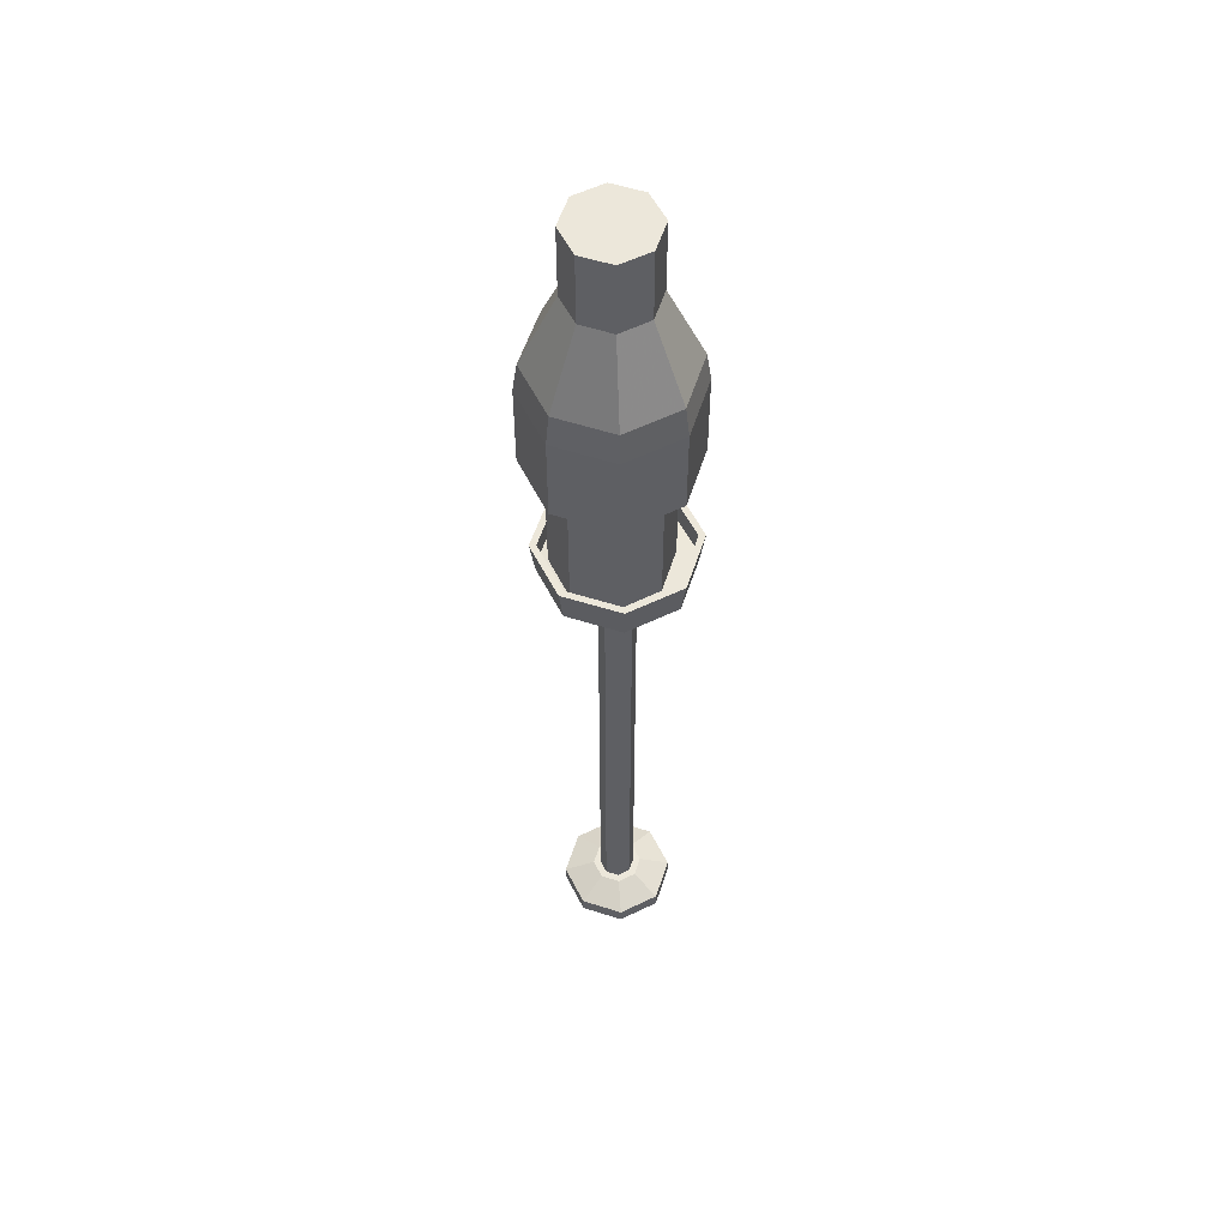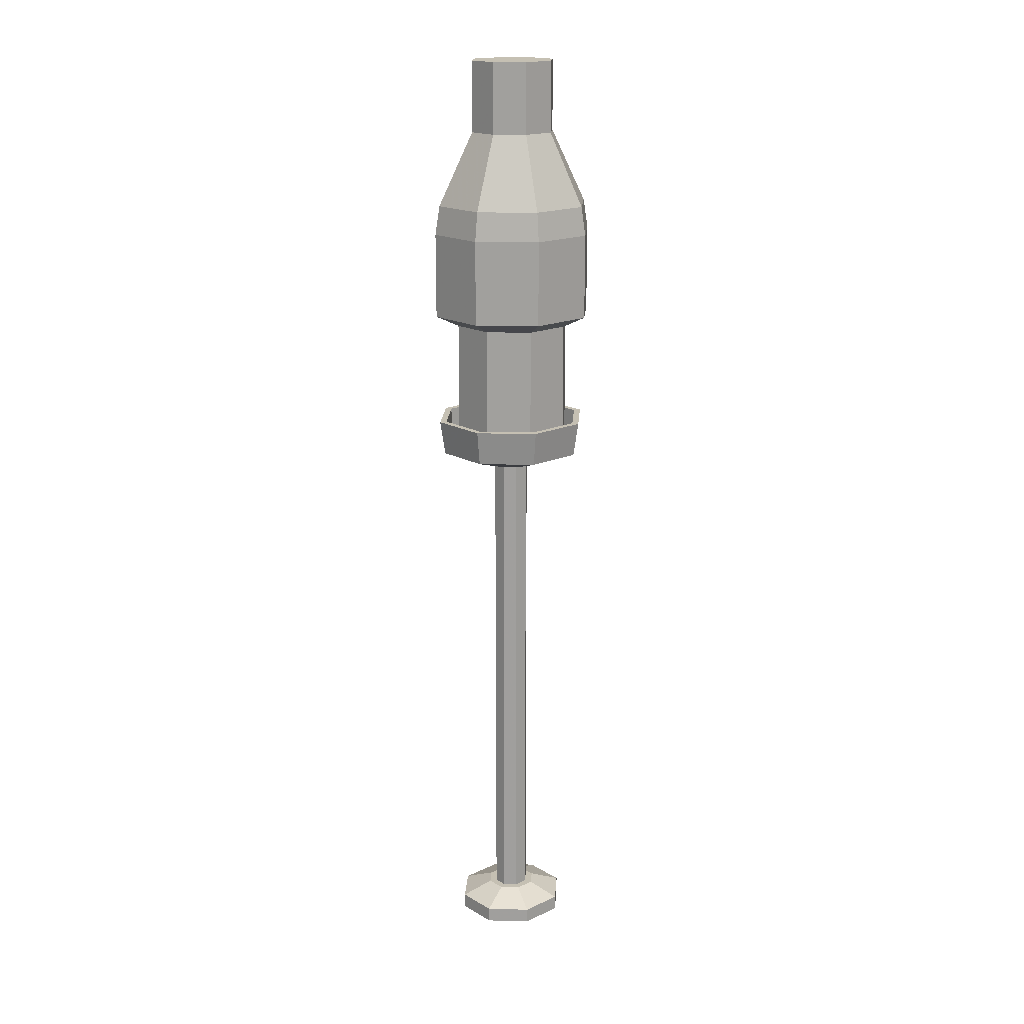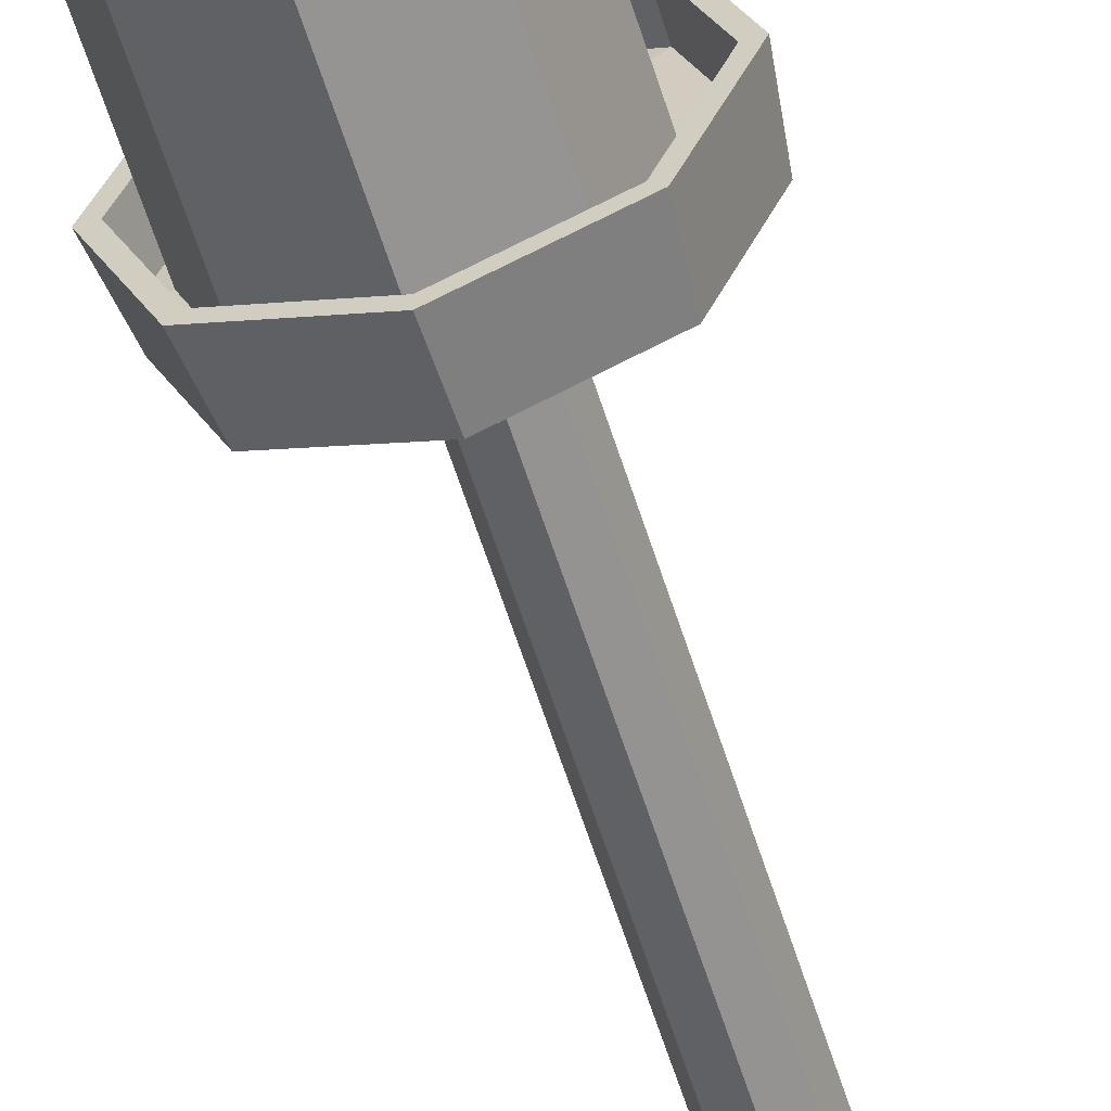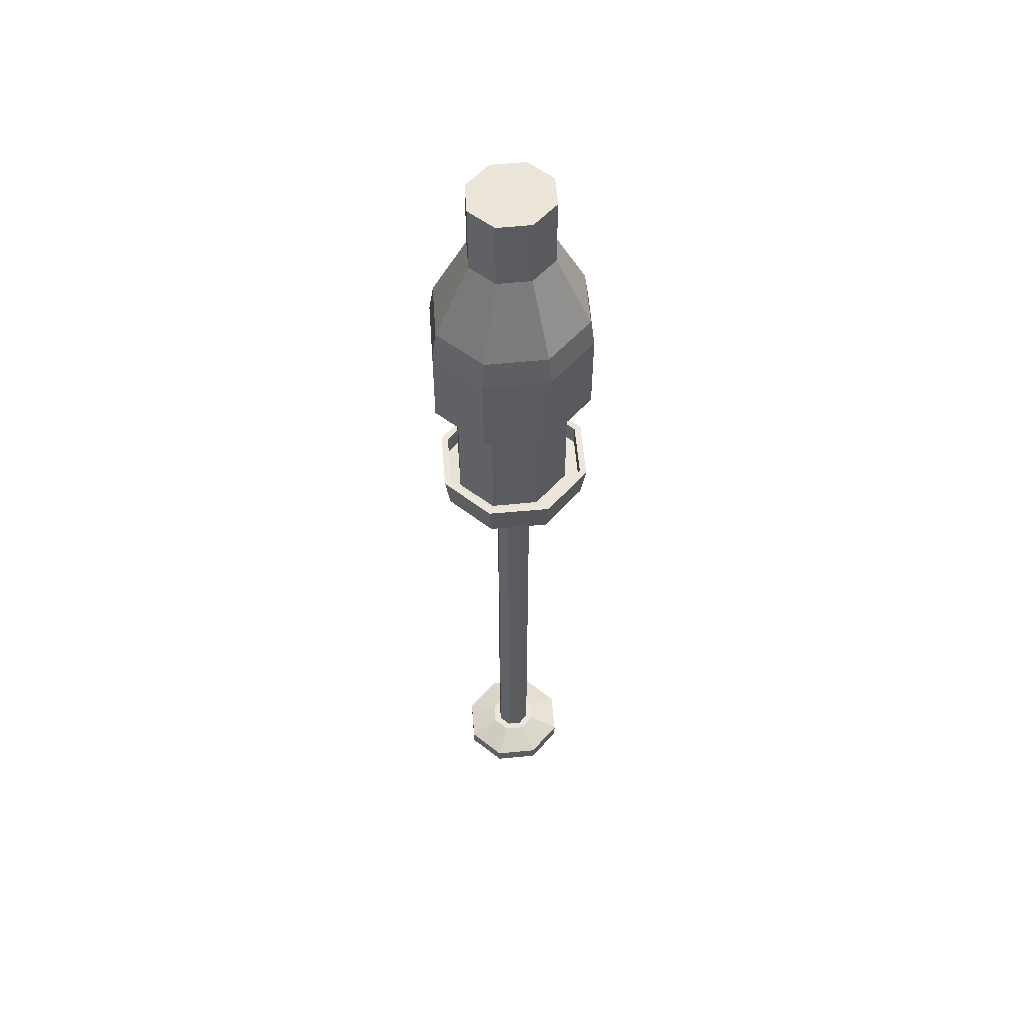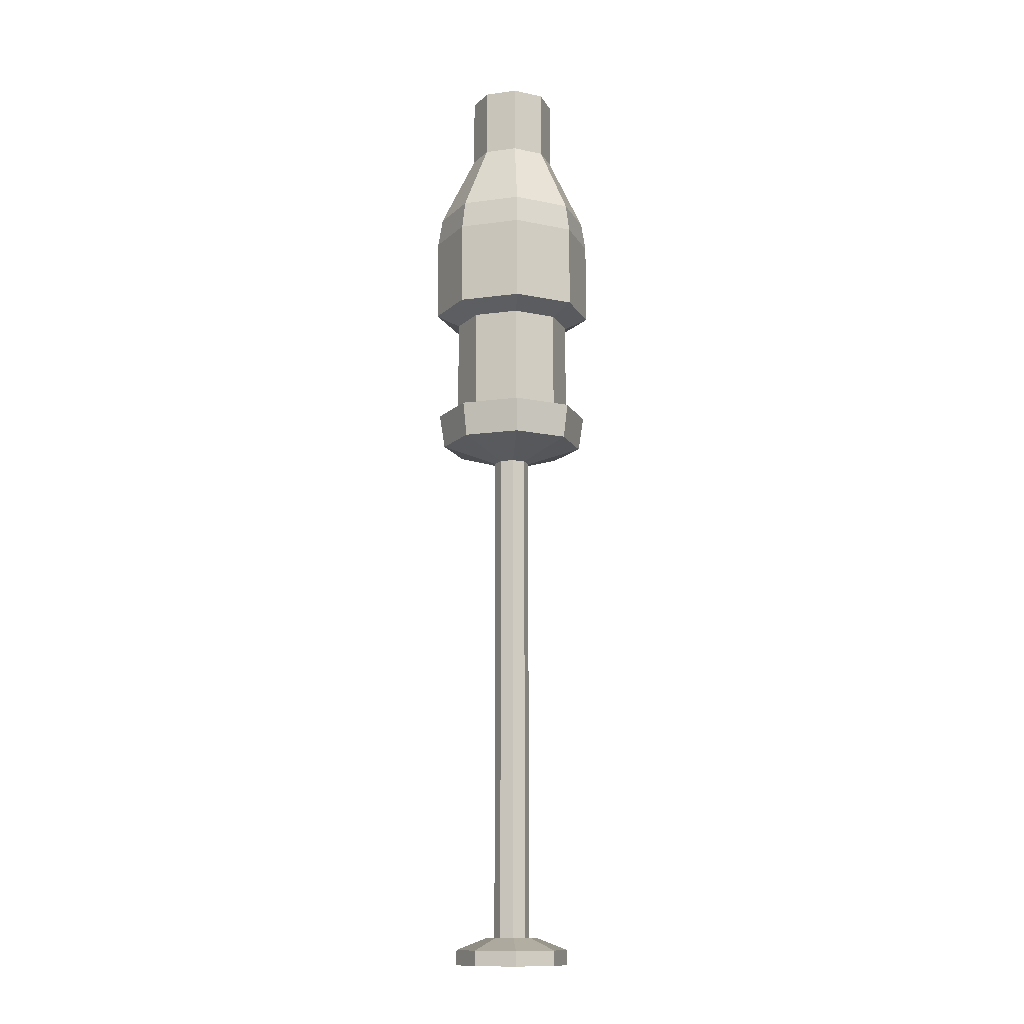
<metadata>
{"format":"obj","ext":"obj","renderer":"f3d","projection":"perspective","resolution":1024,"background":"white","views":[{"elev":53.7,"azim":175.7,"up":"+Y"},{"elev":18.1,"azim":70.7,"up":"+Y"},{"elev":-59.9,"azim":-162.7,"up":"+Z"},{"elev":55.1,"azim":-117.6,"up":"+Y"},{"elev":-13.1,"azim":85.8,"up":"+Y"}]}
</metadata>
<code>
o candle_338x15
v 0.0128 1.401 -0.09748
v 0.0128 1.727 -0.09748
v 0.07808 1.401 -0.06896
v 0.07808 1.727 -0.06896
v 0.1051 1.401 -0.000106
v 0.1051 1.727 -0.000106
v 0.07808 1.401 0.06875
v 0.07808 1.727 0.06875
v 0.0128 1.401 0.09727
v 0.0128 1.727 0.09727
v -0.05247 1.401 0.06875
v -0.05247 1.727 0.06875
v -0.0795 1.401 -0.000106
v -0.0795 1.727 -0.000106
v -0.05247 1.401 -0.06896
v -0.05247 1.727 -0.06896
v 0.01358 1.781 0.01068
v 0.01358 1.727 0.01068
v 0.01358 1.781 -0.005772
v 0.01358 1.727 -0.005772
v 0.02135 1.782 0.002452
v 0.02135 1.728 0.002452
v 0.005809 1.782 0.002452
v 0.005809 1.728 0.002452
v 0.02544 1.999 0.006346
v 0.0176 2.034 -0.000233
v 0.01022 2.035 -0.006425
v -0.002234 1.992 -0.01687
v -0.01284 1.92 -0.02577
v -0.01745 1.854 -0.02965
v -0.01284 1.78 -0.02577
v -0.007011 1.76 -0.02088
v -0.01466 1.76 0.000145
v -0.02228 1.78 0.000145
v -0.0283 1.854 0.000145
v -0.02228 1.92 0.000145
v -0.008429 1.992 0.000145
v 0.007827 2.035 0.000145
v 0.01746 2.034 0.000145
v 0.0277 1.999 0.000145
v 0.03733 1.944 0.000145
v 0.05238 1.881 0.000145
v 0.05961 1.851 0.000145
v 0.06141 1.825 0.000145
v 0.05539 1.793 0.000145
v 0.04697 1.771 0.000145
v 0.04354 1.765 0.000145
v 0.03427 1.758 0.000145
v 0.02318 1.774 0.000145
v 0.0137 1.786 0.000145
v 0.008055 1.788 0.000145
v -0.003841 1.774 0.000145
v -0.009964 1.76 0.000145
v -0.01466 1.76 0.000145
v -0.02228 1.78 0.000145
v -0.0283 1.854 0.000145
v -0.02228 1.92 0.000145
v -0.008429 1.992 0.000145
v 0.007827 2.035 0.000145
v 0.01746 2.034 0.000145
v 0.0277 1.999 0.000145
v 0.03733 1.944 0.000145
v 0.05238 1.881 0.000145
v 0.05961 1.851 0.000145
v 0.06141 1.825 0.000145
v 0.05539 1.793 0.000145
v 0.04697 1.771 0.000145
v 0.04354 1.765 0.000145
v 0.03427 1.758 0.000145
v 0.02318 1.774 0.000145
v 0.0137 1.786 0.000145
v 0.008055 1.788 0.000145
v -0.003841 1.774 0.000145
v -0.009964 1.76 0.000145
v 0.03282 1.944 0.01254
v 0.04435 1.881 0.02221
v 0.04988 1.851 0.02686
v 0.05127 1.825 0.02802
v 0.04666 1.793 0.02415
v 0.0402 1.771 0.01874
v 0.03758 1.765 0.01653
v 0.03047 1.758 0.01057
v 0.02198 1.774 0.003443
v 0.01472 1.786 -0.002649
v 0.01039 1.788 -0.006278
v 0.001281 1.774 -0.01392
v -0.00341 1.76 -0.01786
v 0.006604 1.999 0.008501
v 0.01172 2.034 -0.000363
v 0.01654 2.035 -0.008706
v 0.02467 1.992 -0.02278
v 0.03159 1.92 -0.03478
v 0.0346 1.854 -0.03999
v 0.03159 1.78 -0.03478
v 0.02778 1.76 -0.02818
v 0.001787 1.944 0.01684
v -0.005739 1.881 0.02988
v -0.009351 1.851 0.03614
v -0.01026 1.825 0.0377
v -0.007244 1.793 0.03249
v -0.003034 1.771 0.02519
v -0.00132 1.765 0.02223
v 0.003317 1.758 0.01419
v 0.008862 1.774 0.004588
v 0.0136 1.786 -0.003619
v 0.01642 1.788 -0.008508
v 0.02237 1.774 -0.01881
v 0.02543 1.76 -0.02411
v 0.005565 1.373 -0.06613
v 0.05115 1.373 -0.04676
v 0.07003 1.373 -1e-06
v 0.05115 1.373 0.04676
v 0.005565 1.373 0.06613
v -0.04002 1.373 0.04676
v -0.0589 1.373 -1e-06
v -0.04002 1.373 -0.04676
v 0.005565 1.361 -0.1745
v 0.1259 1.361 -0.1234
v 0.1757 1.361 -1e-06
v 0.1259 1.361 0.1234
v 0.005565 1.361 0.1745
v -0.1147 1.361 0.1234
v -0.1646 1.361 -1e-06
v -0.1147 1.361 -0.1234
v 0.005565 1.414 -0.1745
v 0.1259 1.414 -0.1234
v 0.1757 1.414 -1e-06
v 0.1259 1.414 0.1234
v 0.005565 1.414 0.1745
v -0.1147 1.414 0.1234
v -0.1646 1.414 -1e-06
v -0.1147 1.414 -0.1234
v 0.005565 1.414 -0.1911
v 0.1373 1.414 -0.1351
v 0.1918 1.414 -1e-06
v 0.1373 1.414 0.1351
v 0.005565 1.414 0.1911
v -0.1261 1.414 0.1351
v -0.1807 1.414 -1e-06
v -0.1261 1.414 -0.1351
v 0.005565 1.33 -0.1784
v 0.1286 1.33 -0.1262
v 0.1795 1.33 -1e-06
v 0.1286 1.33 0.1262
v 0.005565 1.33 0.1784
v -0.1175 1.33 0.1262
v -0.1684 1.33 -1e-06
v -0.1175 1.33 -0.1262
v 0.005565 1.287 -0.0433
v 0.03541 1.287 -0.03061
v 0.04777 1.287 -1e-06
v 0.03541 1.287 0.03061
v 0.005565 1.287 0.0433
v -0.02428 1.287 0.03061
v -0.03664 1.287 -1e-06
v -0.02428 1.287 -0.03061
v 0.005565 0.06819 -0.0433
v 0.03541 0.06819 -0.03061
v 0.04777 0.06819 -1e-06
v 0.03541 0.06819 0.03061
v 0.005565 0.06819 0.0433
v -0.02428 0.06819 0.03061
v -0.03664 0.06819 -1e-06
v -0.02428 0.06819 -0.03061
v 0.005565 0.06819 -0.06175
v 0.04813 0.06819 -0.04366
v 0.06576 0.06819 -1e-06
v 0.04813 0.06819 0.04366
v 0.005565 0.06819 0.06175
v -0.037 0.06819 0.04366
v -0.05463 0.06819 -1e-06
v -0.037 0.06819 -0.04366
v 0.005565 0.03893 -0.1373
v 0.1002 0.03893 -0.09711
v 0.1394 0.03893 -1e-06
v 0.1002 0.03893 0.09711
v 0.005565 0.03893 0.1373
v -0.08911 0.03893 0.09711
v -0.1283 0.03893 -1e-06
v -0.08911 0.03893 -0.09711
v 0.005565 0.002354 -0.1373
v 0.1002 0.002354 -0.09711
v 0.1394 0.002354 -1e-06
v 0.1002 0.002354 0.09711
v 0.005565 0.002354 0.1373
v -0.08911 0.002354 0.09711
v -0.1283 0.002354 -1e-06
v -0.08911 0.002354 -0.09711
v 0.01682 1.337 -0.1436
v 0.01682 1.663 -0.1436
v 0.113 1.337 -0.1016
v 0.113 1.663 -0.1016
v 0.1528 1.337 -0.000102
v 0.1528 1.663 -0.000102
v 0.113 1.337 0.1014
v 0.113 1.663 0.1014
v 0.01682 1.337 0.1434
v 0.01682 1.663 0.1434
v -0.07937 1.337 0.1014
v -0.07937 1.663 0.1014
v -0.1192 1.337 -0.000102
v -0.1192 1.663 -0.000102
v -0.07937 1.337 -0.1016
v -0.07937 1.663 -0.1016
v 0.01682 1.69 -0.2006
v 0.1512 1.69 -0.1419
v 0.2069 1.69 -0.000102
v 0.1512 1.69 0.1417
v 0.01682 1.69 0.2004
v -0.1176 1.69 0.1417
v -0.1733 1.69 -0.000102
v -0.1176 1.69 -0.1419
v 0.01682 1.894 -0.2006
v 0.1512 1.894 -0.1419
v 0.2069 1.894 -0.000102
v 0.1512 1.894 0.1417
v 0.01682 1.894 0.2004
v -0.1176 1.894 0.1417
v -0.1733 1.894 -0.000102
v -0.1176 1.894 -0.1419
v 0.01682 1.963 -0.1897
v 0.1439 1.963 -0.1341
v 0.1965 1.963 -0.000102
v 0.1439 1.963 0.1339
v 0.01682 1.963 0.1895
v -0.1102 1.963 0.1339
v -0.1629 1.963 -0.000102
v -0.1102 1.963 -0.1341
v 0.01682 2.138 -0.1043
v 0.08669 2.138 -0.0738
v 0.1156 2.138 -0.000102
v 0.08669 2.138 0.0736
v 0.01682 2.138 0.1041
v -0.05305 2.138 0.0736
v -0.08199 2.138 -0.000102
v -0.05305 2.138 -0.0738
v 0.01682 2.307 -0.1043
v 0.08669 2.307 -0.0738
v 0.1156 2.307 -0.000102
v 0.08669 2.307 0.0736
v 0.01682 2.307 0.1041
v -0.05305 2.307 0.0736
v -0.08199 2.307 -0.000102
v -0.05305 2.307 -0.0738
f 2 3 1
f 4 5 3
f 6 7 5
f 8 9 7
f 10 11 9
f 12 13 11
f 8 6 14
f 14 15 13
f 16 1 15
f 11 13 7
f 18 19 17
f 22 23 21
f 106 98 93
f 85 77 30
f 51 43 35
f 72 64 56
f 93 94 106
f 94 95 107
f 95 108 107
f 94 107 106
f 91 92 96
f 92 93 97
f 96 92 97
f 89 90 88
f 90 91 88
f 96 88 91
f 98 97 93
f 98 106 99
f 100 99 105
f 105 99 106
f 102 101 104
f 101 100 104
f 104 103 102
f 105 104 100
f 30 31 85
f 31 32 86
f 32 87 86
f 31 86 85
f 28 29 75
f 29 30 76
f 75 29 76
f 26 27 25
f 27 28 25
f 75 25 28
f 77 76 30
f 77 85 78
f 79 78 84
f 84 78 85
f 81 80 83
f 80 79 83
f 83 82 81
f 84 83 79
f 35 34 51
f 34 33 52
f 33 53 52
f 34 52 51
f 37 36 41
f 36 35 42
f 41 36 42
f 39 38 40
f 38 37 40
f 41 40 37
f 43 42 35
f 43 51 44
f 45 44 50
f 50 44 51
f 47 46 49
f 46 45 49
f 49 48 47
f 50 49 45
f 56 55 72
f 55 54 73
f 54 74 73
f 55 73 72
f 58 57 62
f 57 56 63
f 62 57 63
f 60 59 61
f 59 58 61
f 62 61 58
f 64 63 56
f 64 72 65
f 66 65 71
f 71 65 72
f 68 67 70
f 67 66 70
f 70 69 68
f 71 70 66
f 114 123 122
f 118 125 117
f 113 120 112
f 110 119 118
f 116 123 115
f 113 122 121
f 112 119 111
f 109 118 117
f 109 124 116
f 132 139 131
f 117 132 124
f 123 130 122
f 121 128 120
f 119 126 118
f 124 131 123
f 122 129 121
f 120 127 119
f 135 142 134
f 129 138 137
f 128 135 127
f 125 134 133
f 125 140 132
f 130 139 138
f 129 136 128
f 126 135 134
f 148 149 156
f 139 148 147
f 138 145 137
f 135 144 143
f 134 141 133
f 140 141 148
f 139 146 138
f 136 145 144
f 152 159 151
f 147 154 146
f 144 153 152
f 143 150 142
f 147 156 155
f 146 153 145
f 143 152 151
f 142 149 141
f 164 171 163
f 149 158 157
f 156 157 164
f 155 162 154
f 153 160 152
f 151 158 150
f 156 163 155
f 154 161 153
f 169 176 168
f 161 170 169
f 160 167 159
f 157 166 165
f 157 172 164
f 162 171 170
f 161 168 160
f 158 167 166
f 173 188 180
f 166 175 174
f 172 179 171
f 169 178 177
f 168 175 167
f 165 174 173
f 165 180 172
f 170 179 178
f 186 187 184
f 179 186 178
f 177 184 176
f 175 182 174
f 180 187 179
f 178 185 177
f 176 183 175
f 174 181 173
f 190 191 189
f 192 193 191
f 194 195 193
f 196 197 195
f 198 199 197
f 200 201 199
f 192 207 194
f 202 203 201
f 204 189 203
f 199 201 195
f 208 217 209
f 198 210 200
f 190 212 205
f 190 206 192
f 196 207 208
f 200 211 202
f 198 208 209
f 204 211 212
f 220 221 213
f 206 215 207
f 211 220 212
f 209 218 210
f 207 216 208
f 205 214 206
f 212 213 205
f 210 219 211
f 226 233 234
f 219 226 227
f 216 225 217
f 215 222 223
f 219 228 220
f 218 225 226
f 215 224 216
f 214 221 222
f 236 243 244
f 223 232 224
f 222 229 230
f 228 229 221
f 227 234 235
f 224 233 225
f 223 230 231
f 227 236 228
f 239 242 240
f 233 242 234
f 231 240 232
f 230 237 238
f 236 237 229
f 234 243 235
f 232 241 233
f 231 238 239
f 2 4 3
f 4 6 5
f 6 8 7
f 8 10 9
f 10 12 11
f 12 14 13
f 6 4 14
f 4 2 16
f 14 4 16
f 14 12 8
f 12 10 8
f 14 16 15
f 16 2 1
f 15 1 3
f 3 5 15
f 5 7 13
f 15 5 13
f 7 9 11
f 18 20 19
f 22 24 23
f 114 115 123
f 118 126 125
f 113 121 120
f 110 111 119
f 116 124 123
f 113 114 122
f 112 120 119
f 109 110 118
f 109 117 124
f 132 140 139
f 117 125 132
f 123 131 130
f 121 129 128
f 119 127 126
f 124 132 131
f 122 130 129
f 120 128 127
f 135 143 142
f 129 130 138
f 128 136 135
f 125 126 134
f 125 133 140
f 130 131 139
f 129 137 136
f 126 127 135
f 148 141 149
f 139 140 148
f 138 146 145
f 135 136 144
f 134 142 141
f 140 133 141
f 139 147 146
f 136 137 145
f 152 160 159
f 147 155 154
f 144 145 153
f 143 151 150
f 147 148 156
f 146 154 153
f 143 144 152
f 142 150 149
f 164 172 171
f 149 150 158
f 156 149 157
f 155 163 162
f 153 161 160
f 151 159 158
f 156 164 163
f 154 162 161
f 169 177 176
f 161 162 170
f 160 168 167
f 157 158 166
f 157 165 172
f 162 163 171
f 161 169 168
f 158 159 167
f 173 181 188
f 166 167 175
f 172 180 179
f 169 170 178
f 168 176 175
f 165 166 174
f 165 173 180
f 170 171 179
f 188 181 182
f 182 183 188
f 183 184 187
f 188 183 187
f 184 185 186
f 179 187 186
f 177 185 184
f 175 183 182
f 180 188 187
f 178 186 185
f 176 184 183
f 174 182 181
f 190 192 191
f 192 194 193
f 194 196 195
f 196 198 197
f 198 200 199
f 200 202 201
f 192 206 207
f 202 204 203
f 204 190 189
f 203 189 191
f 191 193 203
f 193 195 201
f 203 193 201
f 195 197 199
f 208 216 217
f 198 209 210
f 190 204 212
f 190 205 206
f 196 194 207
f 200 210 211
f 198 196 208
f 204 202 211
f 220 228 221
f 206 214 215
f 211 219 220
f 209 217 218
f 207 215 216
f 205 213 214
f 212 220 213
f 210 218 219
f 226 225 233
f 219 218 226
f 216 224 225
f 215 214 222
f 219 227 228
f 218 217 225
f 215 223 224
f 214 213 221
f 236 235 243
f 223 231 232
f 222 221 229
f 228 236 229
f 227 226 234
f 224 232 233
f 223 222 230
f 227 235 236
f 239 238 244
f 238 237 244
f 244 243 239
f 243 242 239
f 242 241 240
f 233 241 242
f 231 239 240
f 230 229 237
f 236 244 237
f 234 242 243
f 232 240 241
f 231 230 238

</code>
